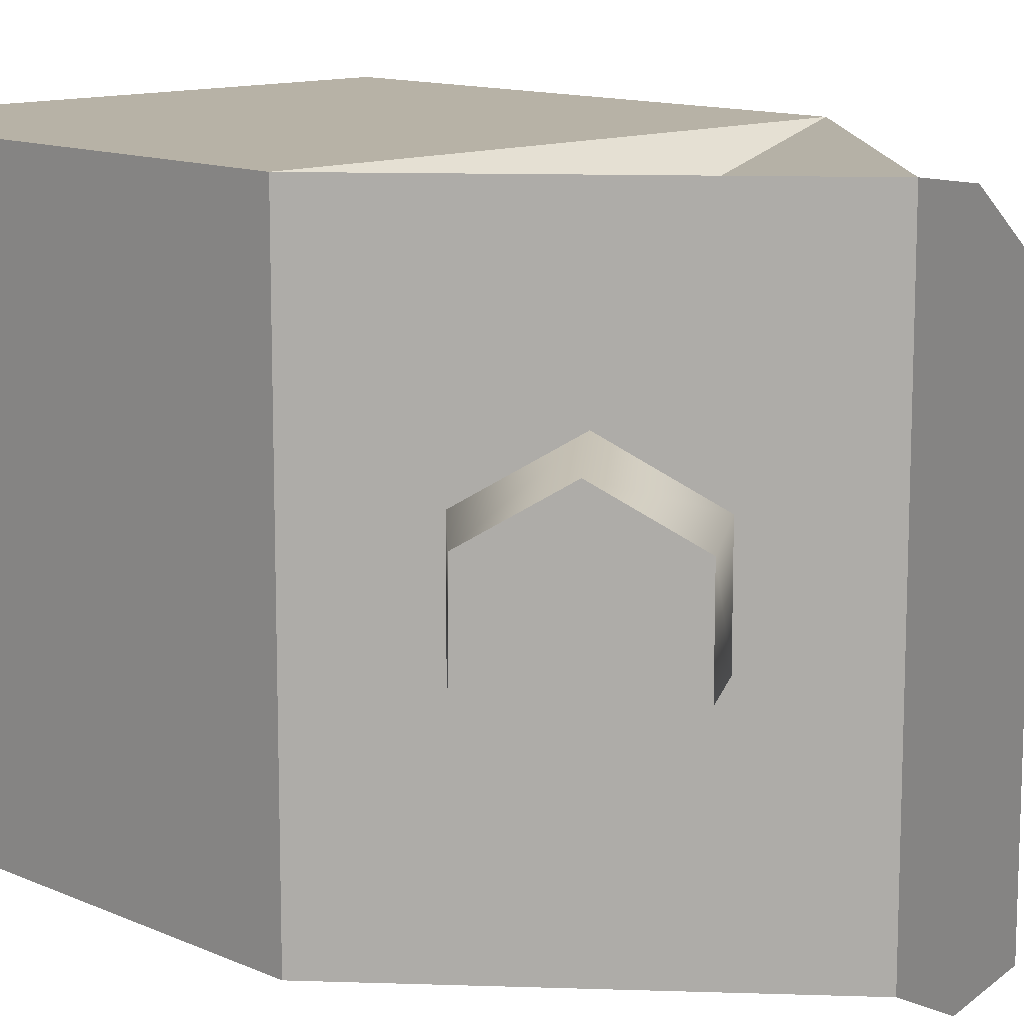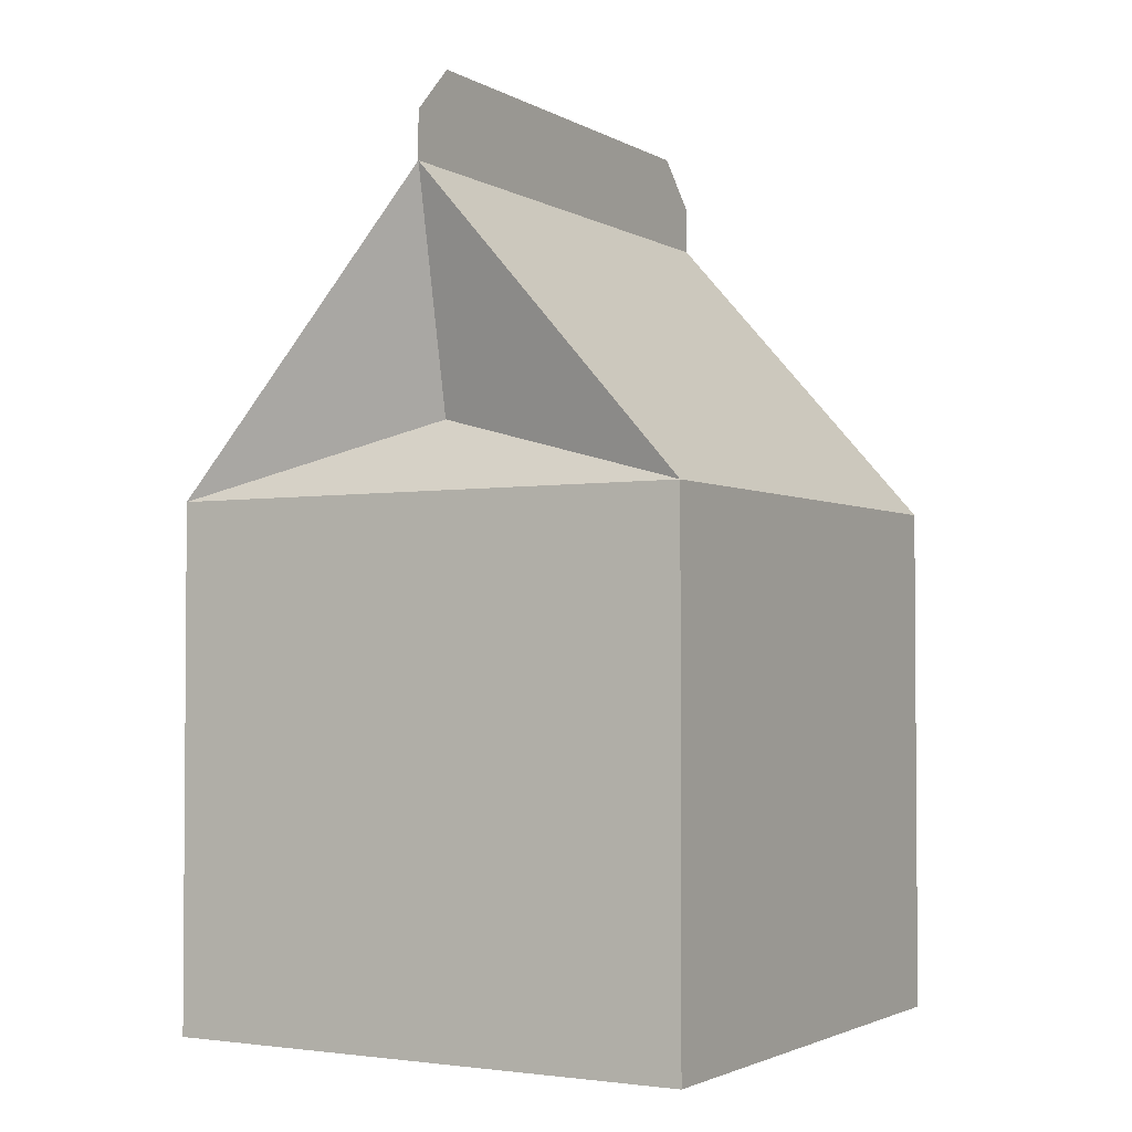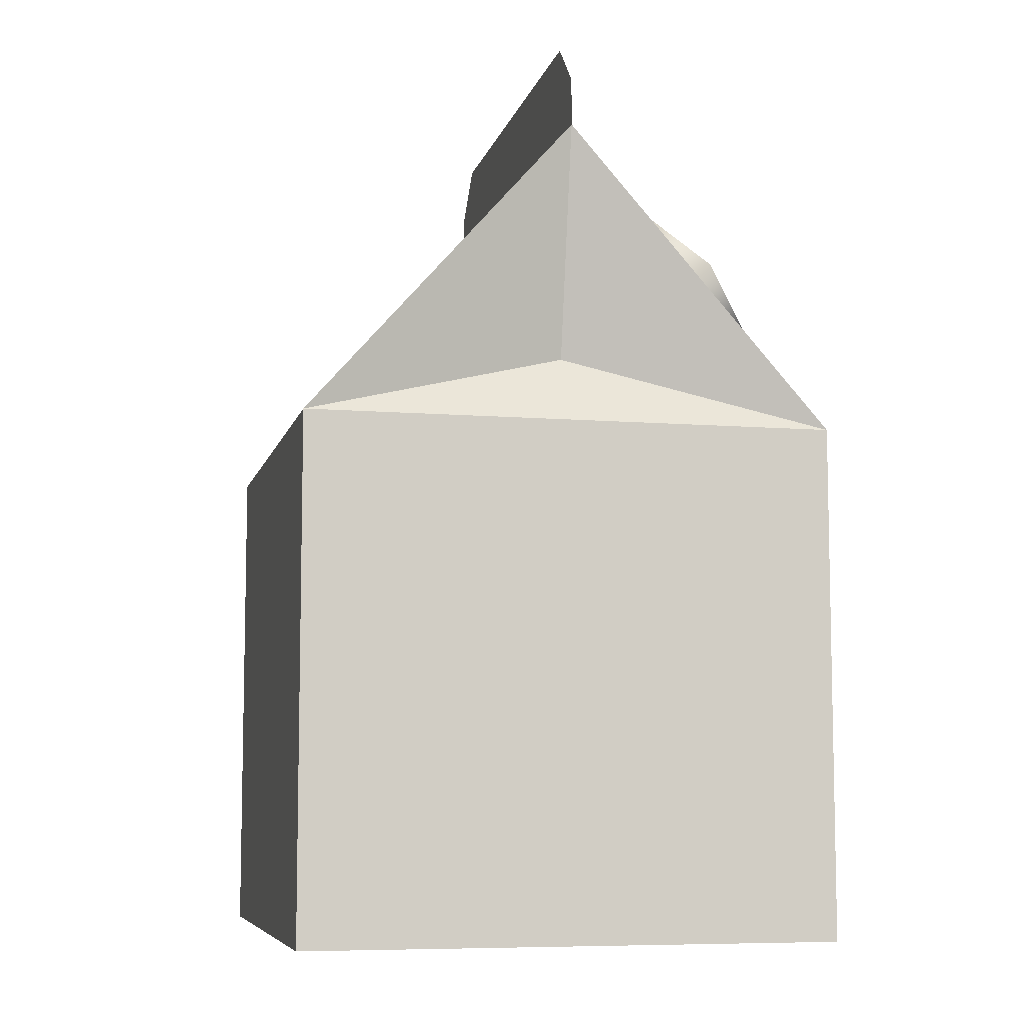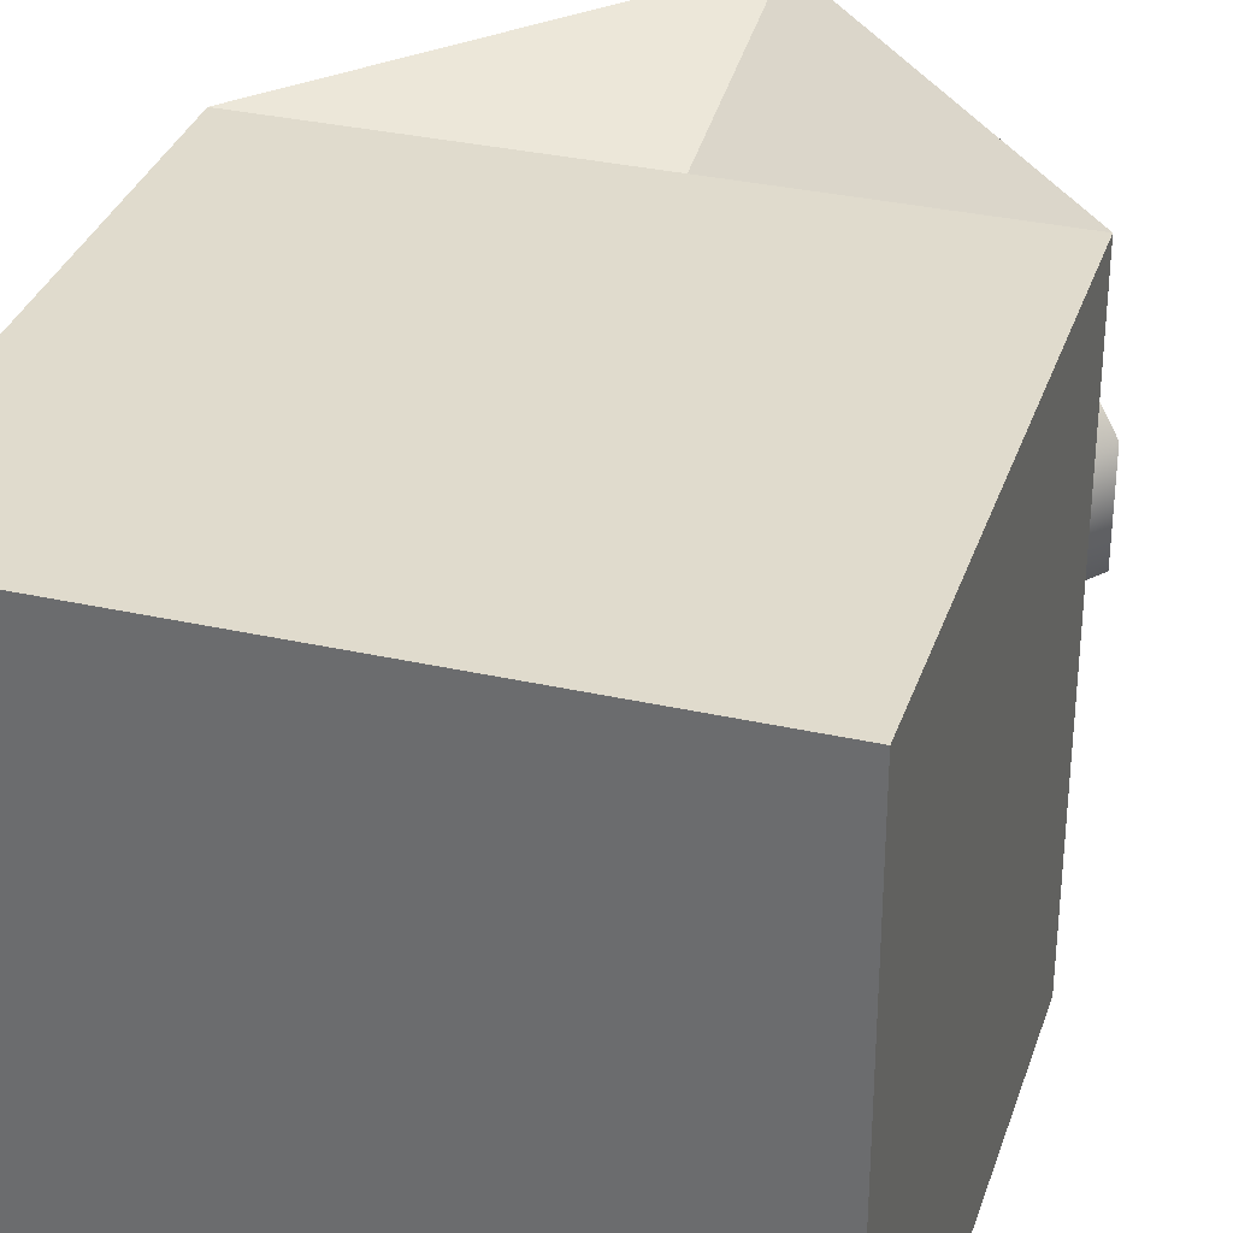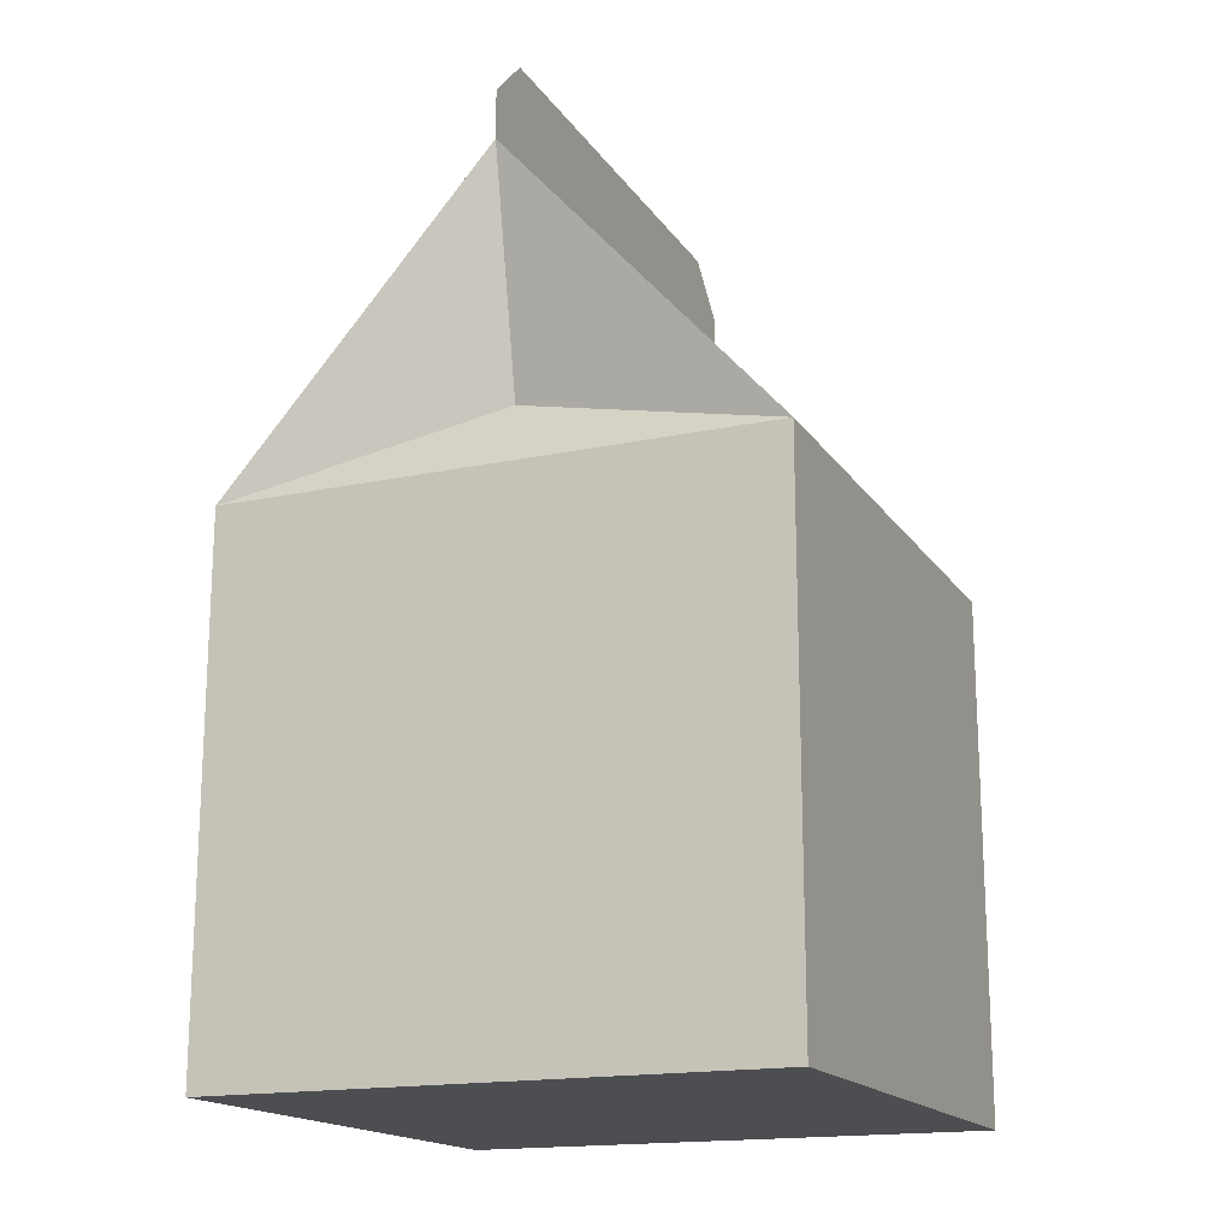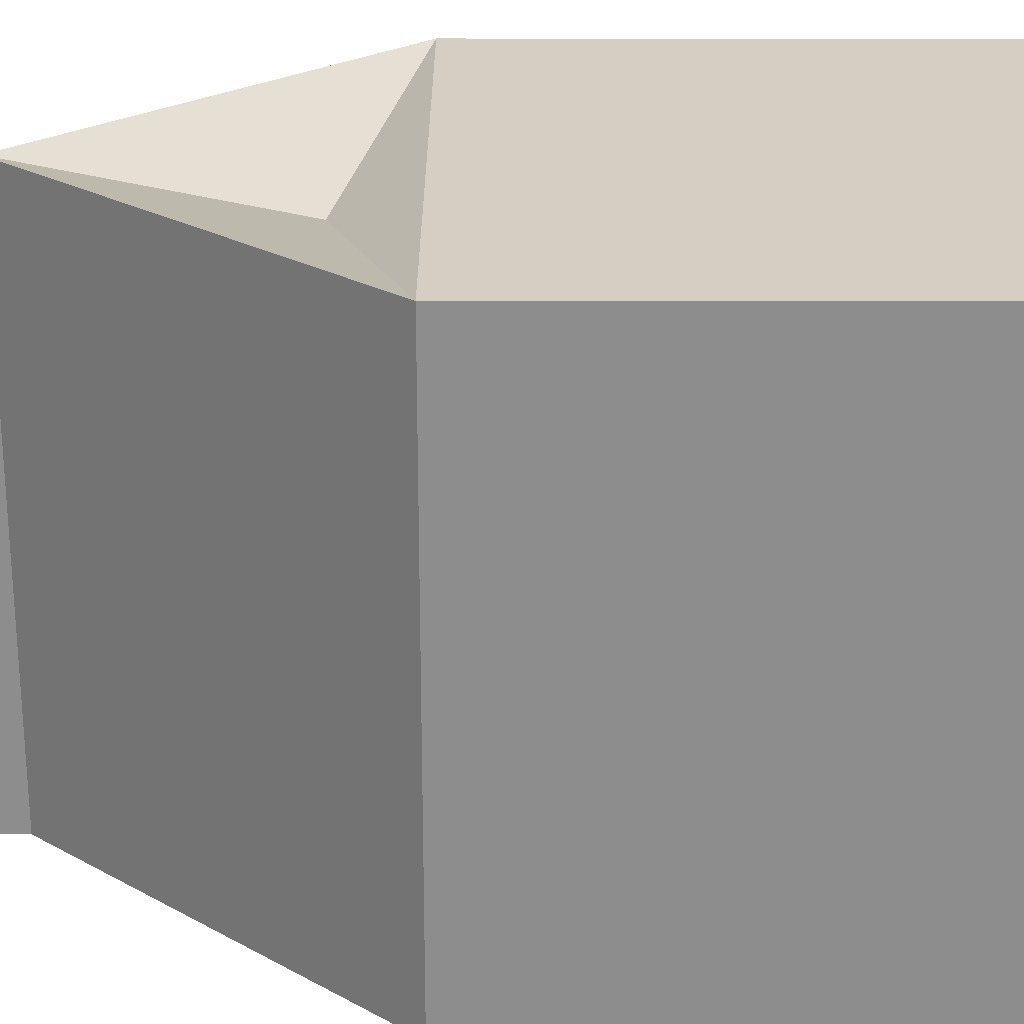
<metadata>
{"format":"obj","ext":"obj","renderer":"f3d","projection":"perspective","resolution":1024,"background":"white","views":[{"elev":12.3,"azim":135.9,"up":"+Z"},{"elev":-2.5,"azim":-149.8,"up":"+Y"},{"elev":-7.6,"azim":-13.0,"up":"+Y"},{"elev":33.2,"azim":17.2,"up":"+Z"},{"elev":-17.1,"azim":-156.9,"up":"+Y"},{"elev":25.4,"azim":-89.9,"up":"+Z"}]}
</metadata>
<code>
g cartonSmall
v 1.444e-15 0.25 -0.095
v 0.115 0.22 -0.115
v 0 0.35 -0.115
v -0.115 0.22 -0.115
v 0.115 0.22 0.115
v 0 0.25 0.095
v 0 0.35 0.115
v -0.115 0.22 0.115
v 0.115 0 0.115
v -0.115 0 0.115
v 0.115 0.05111 0.115
v -0.115 0.05111 0.115
v -0.115 0 -0.115
v -0.115 0.05111 -0.115
v 0.115 0 -0.115
v 0.115 0.05111 -0.115
v 0.03139 0.3145 -0.02275
v 0.0575 0.285 -0.0455
v 0.03139 0.3145 0.02275
v 0.0575 0.285 0.0455
v 0.08361 0.2555 -0.02275
v 0.08361 0.2555 -1.444e-14
v 0.08361 0.2555 0.02275
v 0.115 0.1689 -0.115
v 0.115 0.1689 0.115
v -0.115 0.1689 0.115
v -0.115 0.1689 -0.115
v 0.08746 0.3115 -0.0405
v 0.1107 0.2852 -0.02025
v 0.06422 0.3378 -0.02025
v 0.06422 0.3378 -1.444e-14
v 0.1107 0.2852 -1.444e-14
v 0.06422 0.3378 0.02025
v 0.1107 0.2852 0.02025
v 0.08746 0.3115 0.0405
v 0 0.3703 -0.115
v 0 0.3905 -0.09473
v 0 0.3905 0.09473
v 0 0.3703 0.115
f 3 2 1
f 1 2 4
f 3 1 4
f 7 6 5
f 7 8 6
f 6 8 5
f 11 10 9
f 10 11 12
f 10 14 13
f 14 10 12
f 14 15 13
f 15 14 16
f 3 17 2
f 17 3 7
f 2 17 18
f 17 7 19
f 19 7 20
f 2 21 5
f 21 2 18
f 5 21 22
f 5 22 23
f 5 23 20
f 5 20 7
f 11 15 16
f 15 11 9
f 5 24 2
f 24 5 25
f 5 26 25
f 26 5 8
f 26 4 27
f 4 26 8
f 4 24 27
f 24 4 2
f 8 3 4
f 3 8 7
f 10 15 9
f 15 10 13
f 30 29 28
f 29 30 31
f 29 31 32
f 32 31 33
f 32 33 34
f 34 33 35
f 35 19 20
f 19 35 33
f 29 22 21
f 22 29 32
f 22 32 34
f 22 34 23
f 17 31 30
f 31 17 33
f 33 17 19
f 18 29 21
f 29 18 28
f 34 20 23
f 20 34 35
f 17 28 18
f 28 17 30
f 25 16 24
f 16 25 11
f 25 12 11
f 12 25 26
f 12 27 14
f 27 12 26
f 27 16 14
f 16 27 24
f 37 3 36
f 3 37 7
f 7 37 38
f 7 38 39
f 36 3 37
f 7 37 3
f 38 37 7
f 39 38 7

</code>
